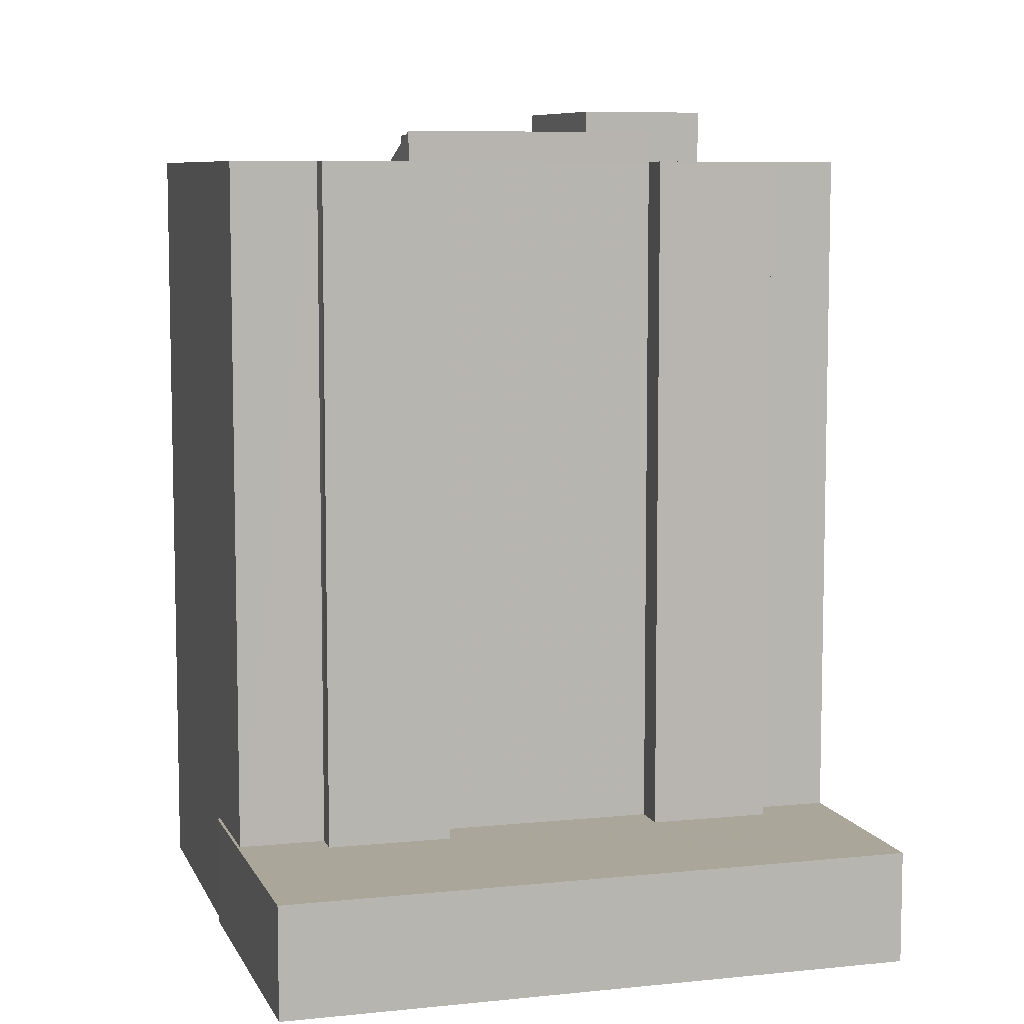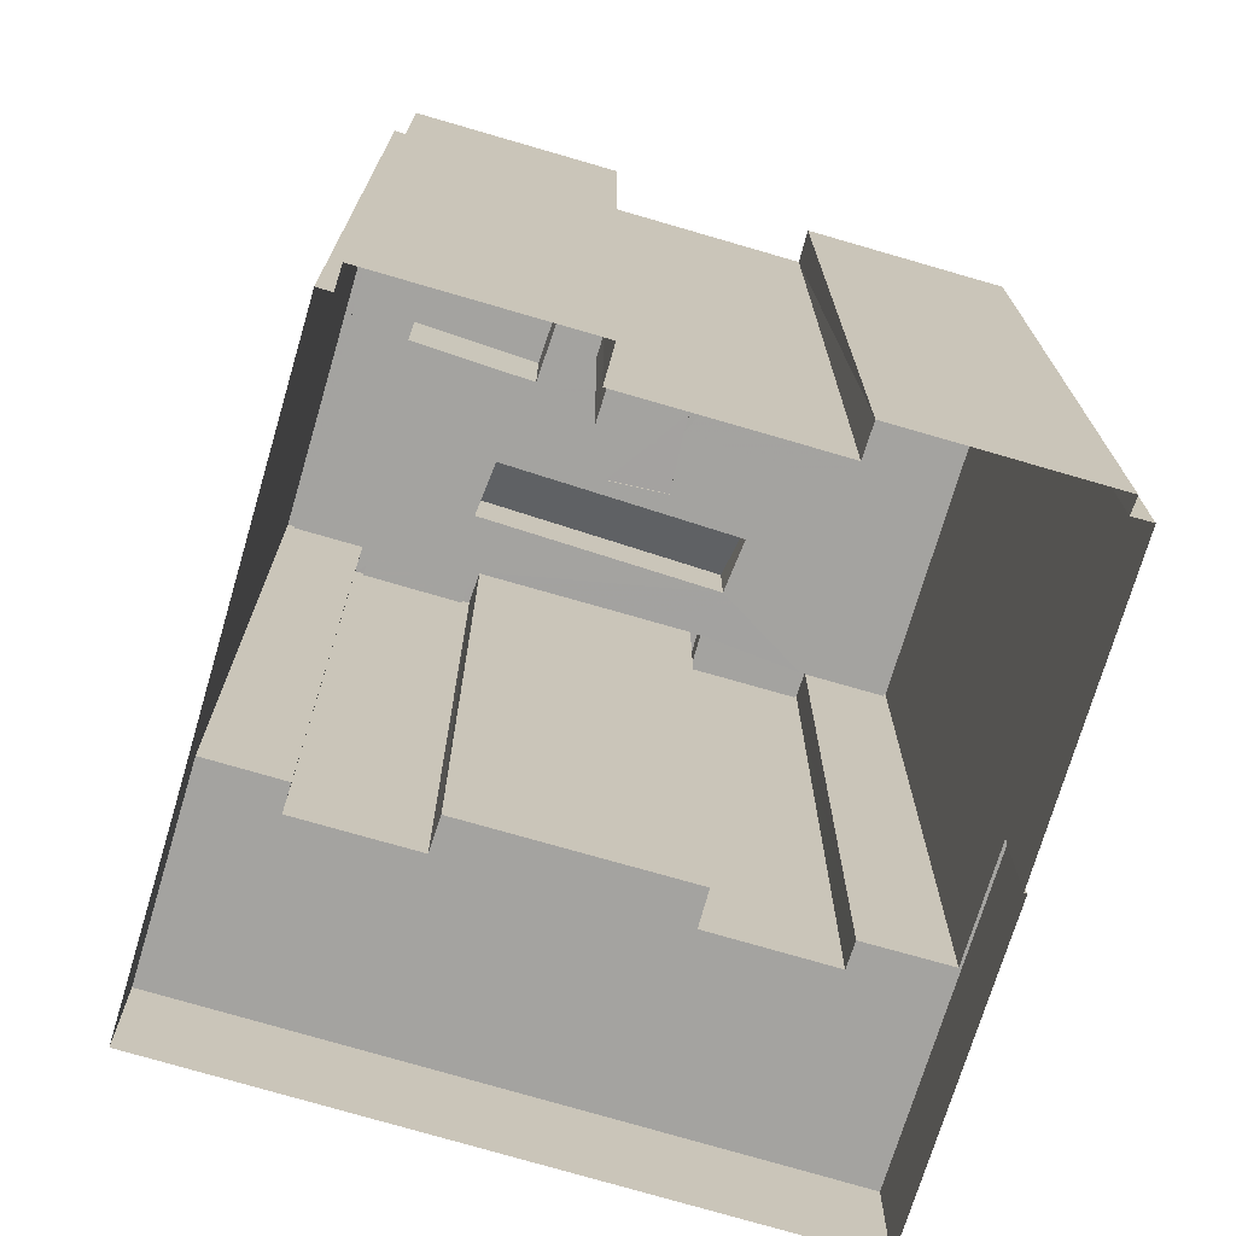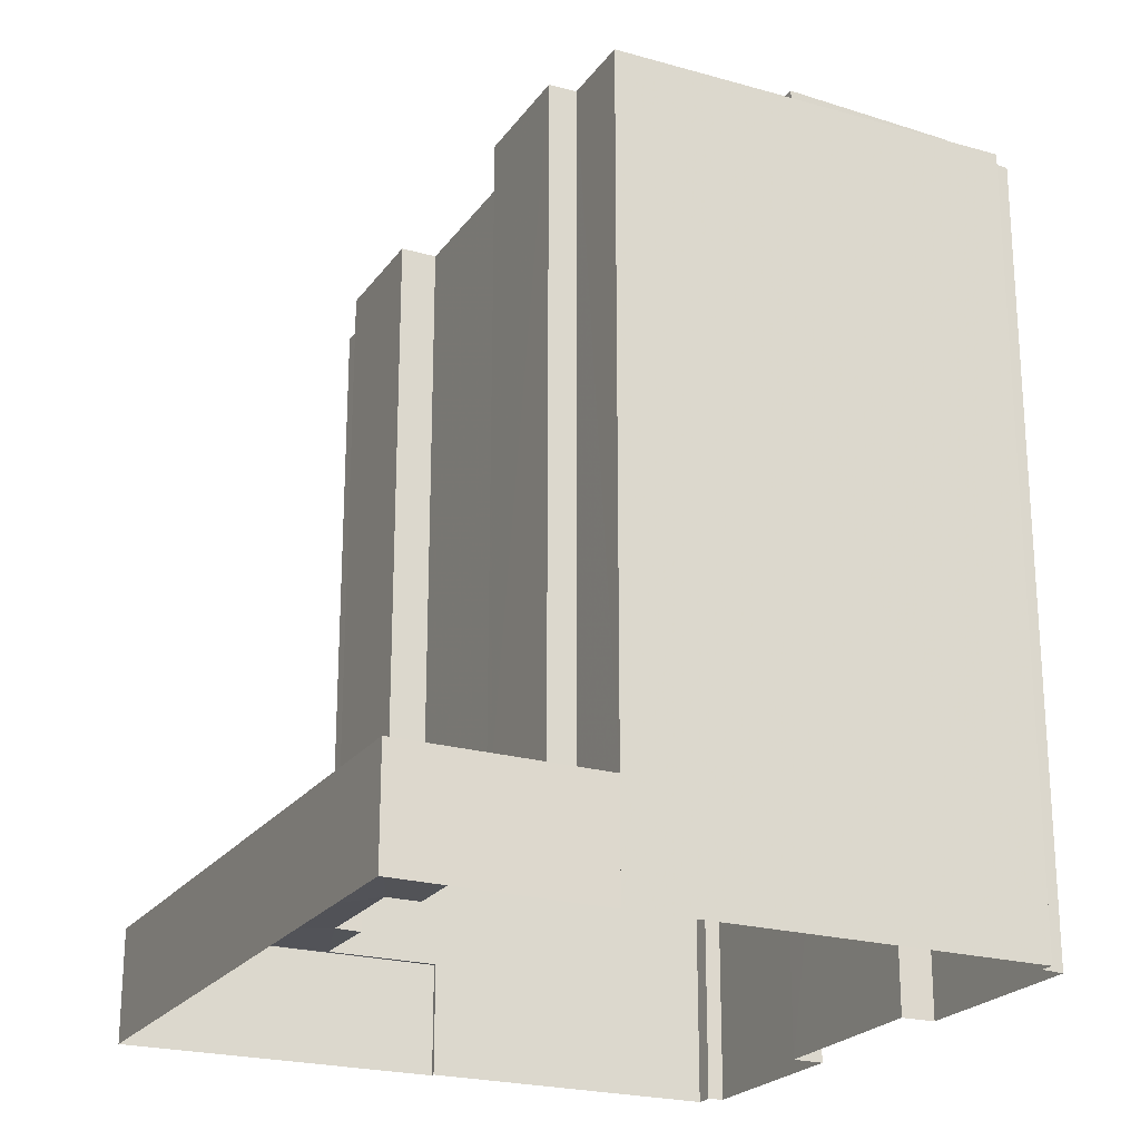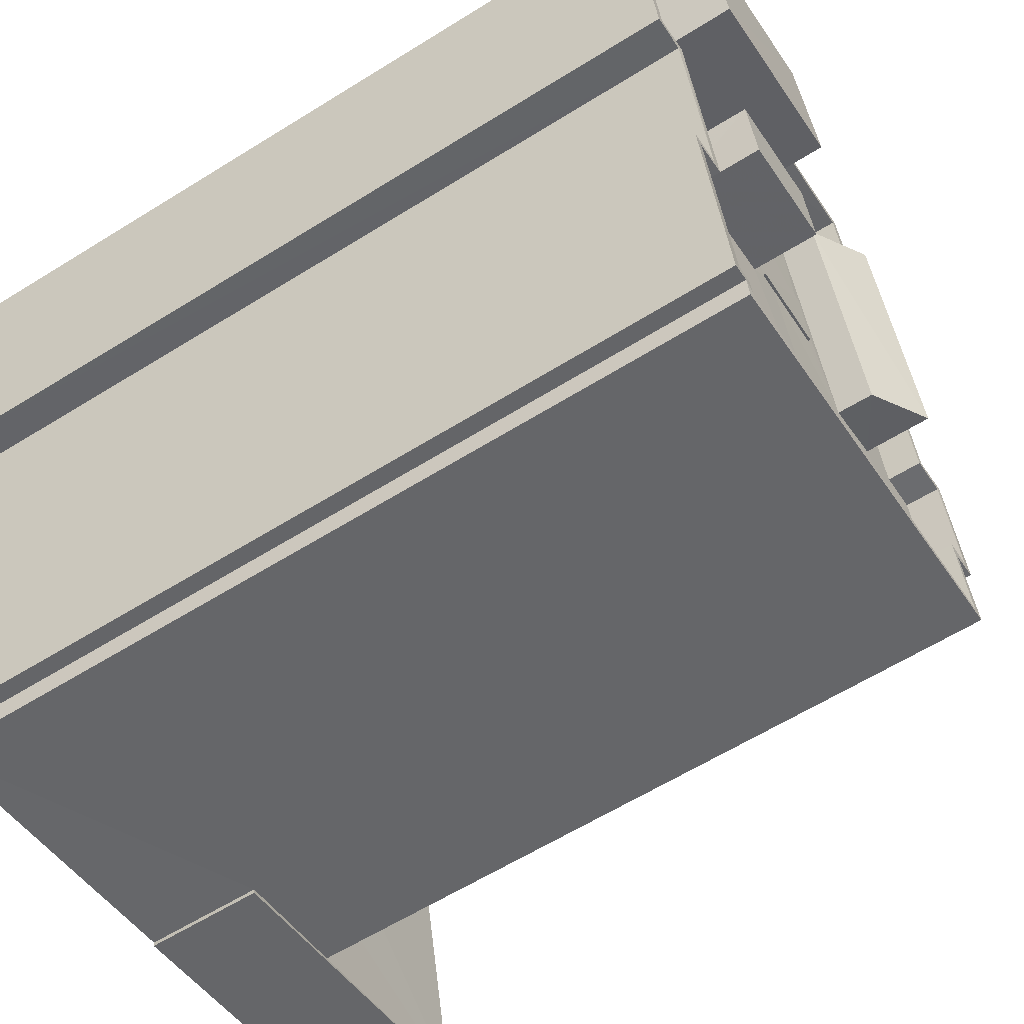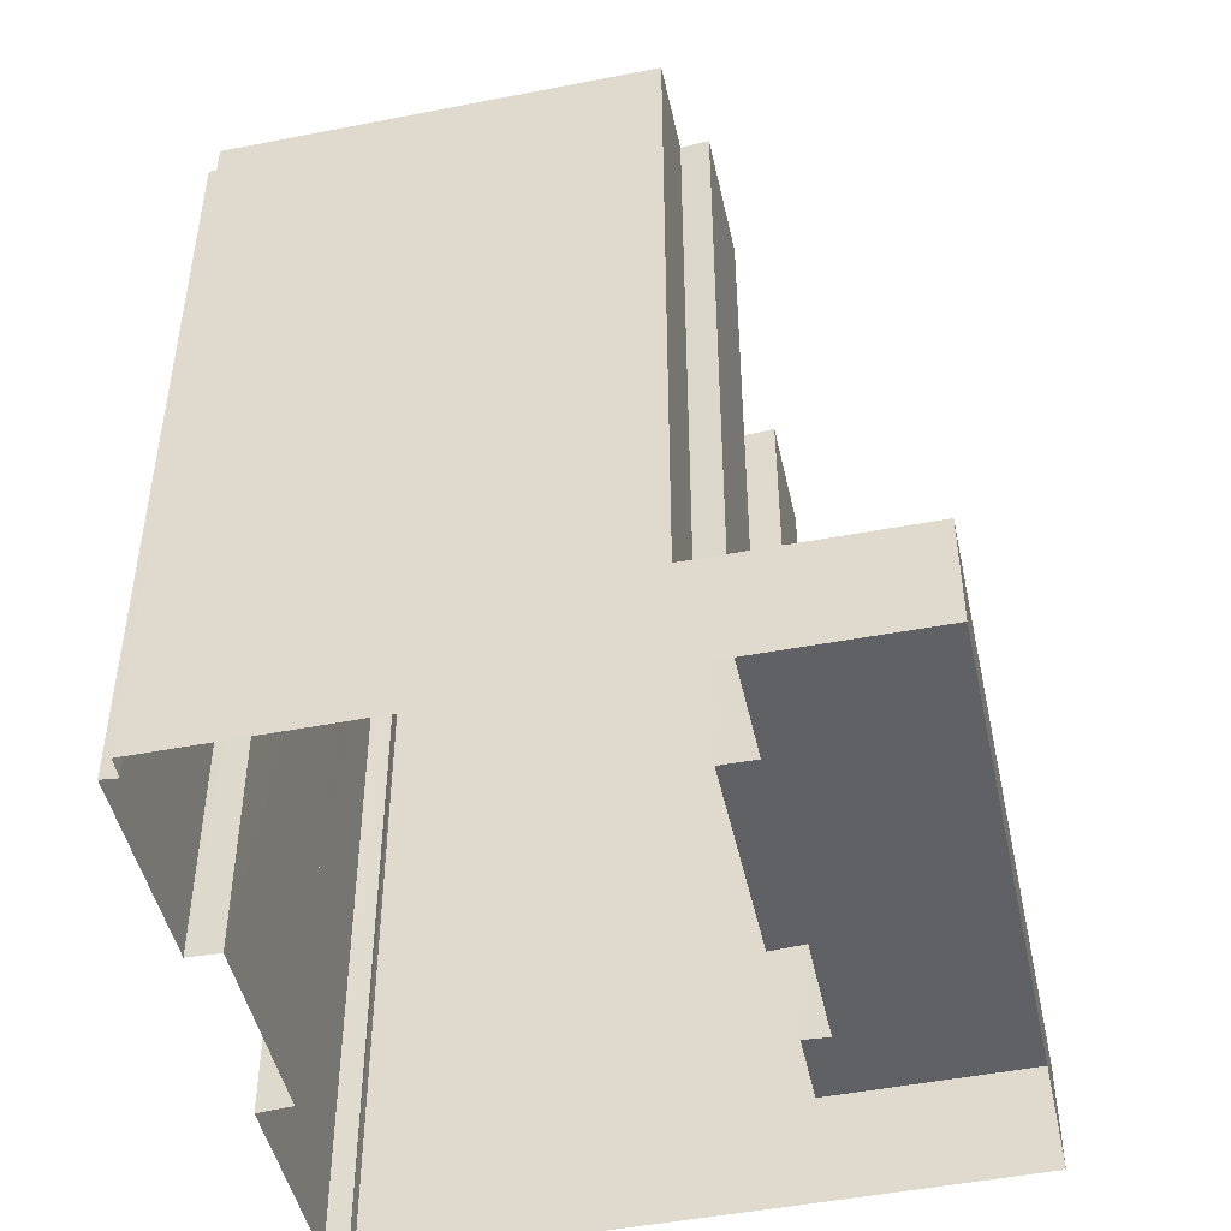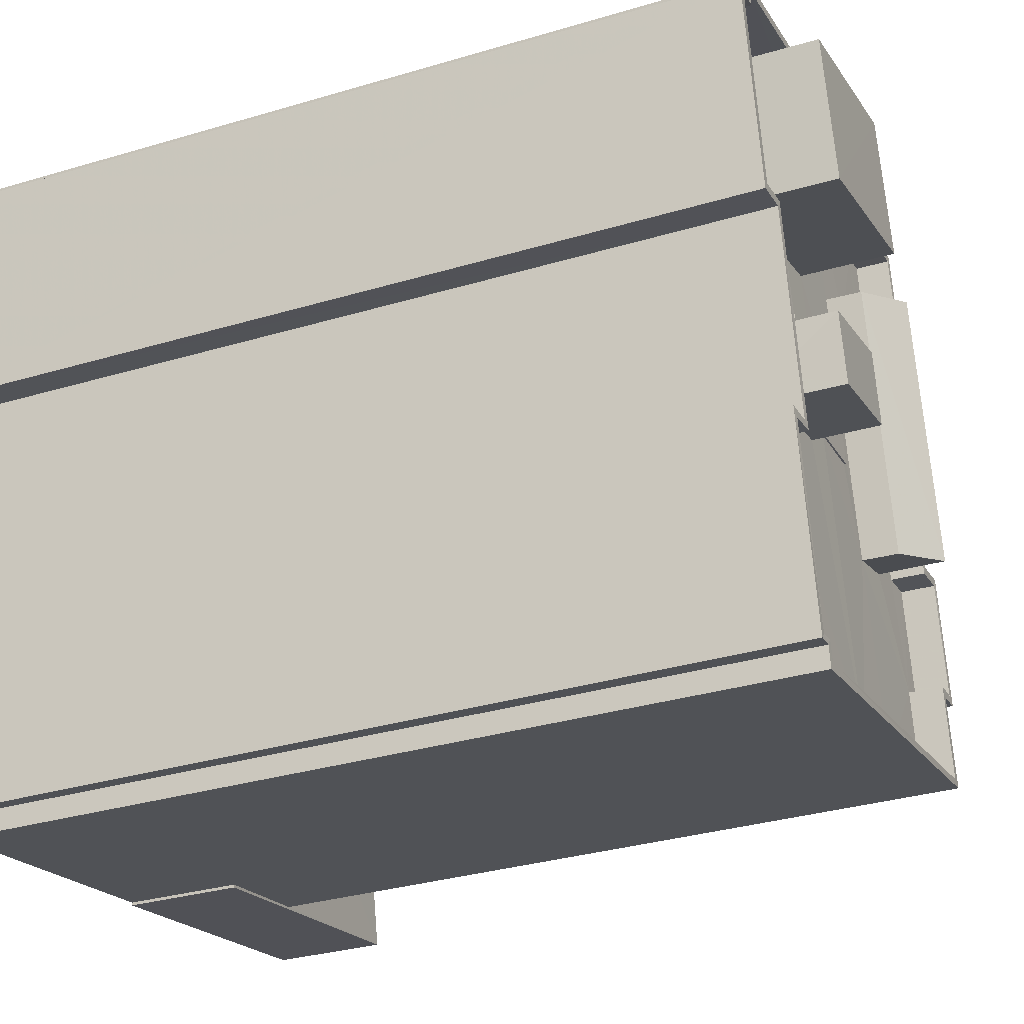
<metadata>
{"format":"obj","ext":"obj","renderer":"f3d","projection":"perspective","resolution":1024,"background":"white","views":[{"elev":7.8,"azim":85.4,"up":"+Z"},{"elev":-72.8,"azim":-95.0,"up":"+Z"},{"elev":-22.5,"azim":165.3,"up":"+Z"},{"elev":-61.0,"azim":-57.5,"up":"+Y"},{"elev":-47.9,"azim":23.8,"up":"+Z"},{"elev":-32.0,"azim":-67.2,"up":"+Y"}]}
</metadata>
<code>
v 1.243e+05 7.854e+05 17.65
v 1.243e+05 7.854e+05 17.66
v 1.243e+05 7.854e+05 17.65
v 1.243e+05 7.854e+05 17.65
v 1.243e+05 7.854e+05 17.65
v 1.243e+05 7.854e+05 17.65
v 1.243e+05 7.854e+05 17.65
v 1.243e+05 7.854e+05 17.65
v 1.243e+05 7.854e+05 17.65
v 1.243e+05 7.854e+05 17.65
v 1.243e+05 7.854e+05 17.65
v 1.243e+05 7.854e+05 17.65
v 1.243e+05 7.854e+05 17.65
v 1.243e+05 7.854e+05 17.65
v 1.243e+05 7.854e+05 17.65
v 1.243e+05 7.854e+05 17.65
v 1.243e+05 7.854e+05 47.69
v 1.243e+05 7.854e+05 48.78
v 1.243e+05 7.854e+05 48.78
v 1.243e+05 7.854e+05 47.69
v 1.243e+05 7.854e+05 46.42
v 1.243e+05 7.854e+05 46.42
v 1.243e+05 7.854e+05 46.42
v 1.243e+05 7.854e+05 46.42
v 1.243e+05 7.854e+05 46.42
v 1.243e+05 7.854e+05 46.42
v 1.243e+05 7.854e+05 46.42
v 1.243e+05 7.854e+05 46.42
v 1.243e+05 7.854e+05 46.42
v 1.243e+05 7.854e+05 46.42
v 1.243e+05 7.854e+05 46.42
v 1.243e+05 7.854e+05 46.42
v 1.243e+05 7.854e+05 46.42
v 1.243e+05 7.854e+05 46.42
v 1.243e+05 7.854e+05 46.42
v 1.243e+05 7.854e+05 46.42
v 1.243e+05 7.854e+05 46.42
v 1.243e+05 7.854e+05 46.42
v 1.243e+05 7.854e+05 46.42
v 1.243e+05 7.854e+05 46.41
v 1.243e+05 7.854e+05 46.41
v 1.243e+05 7.854e+05 46.42
v 1.243e+05 7.854e+05 46.42
v 1.243e+05 7.854e+05 46.41
v 1.243e+05 7.854e+05 46.42
v 1.243e+05 7.854e+05 46.42
v 1.243e+05 7.854e+05 46.42
v 1.243e+05 7.854e+05 46.42
v 1.243e+05 7.854e+05 46.42
v 1.243e+05 7.854e+05 46.42
v 1.243e+05 7.854e+05 46.42
v 1.243e+05 7.854e+05 46.42
v 1.243e+05 7.854e+05 46.42
v 1.243e+05 7.854e+05 46.42
v 1.243e+05 7.854e+05 47.62
v 1.243e+05 7.854e+05 47.62
v 1.243e+05 7.854e+05 47.62
v 1.243e+05 7.854e+05 47.62
v 1.243e+05 7.854e+05 47.62
v 1.243e+05 7.854e+05 47.62
v 1.243e+05 7.854e+05 47.62
v 1.243e+05 7.854e+05 47.62
v 1.243e+05 7.854e+05 47.62
v 1.243e+05 7.854e+05 47.62
v 1.243e+05 7.854e+05 47.62
v 1.243e+05 7.854e+05 47.62
v 1.243e+05 7.854e+05 47.62
v 1.243e+05 7.854e+05 47.62
v 1.243e+05 7.854e+05 47.62
v 1.243e+05 7.854e+05 47.62
v 1.243e+05 7.854e+05 47.62
v 1.243e+05 7.854e+05 47.62
v 1.243e+05 7.854e+05 47.62
v 1.243e+05 7.854e+05 47.62
v 1.243e+05 7.854e+05 47.62
v 1.243e+05 7.854e+05 47.62
v 1.243e+05 7.854e+05 47.61
v 1.243e+05 7.854e+05 47.61
v 1.243e+05 7.854e+05 47.62
v 1.243e+05 7.854e+05 47.62
v 1.243e+05 7.854e+05 47.62
v 1.243e+05 7.854e+05 47.61
v 1.243e+05 7.854e+05 47.61
v 1.243e+05 7.854e+05 47.61
v 1.243e+05 7.854e+05 47.62
v 1.243e+05 7.854e+05 47.62
v 1.243e+05 7.854e+05 47.62
v 1.243e+05 7.854e+05 47.62
v 1.243e+05 7.854e+05 47.62
v 1.243e+05 7.854e+05 47.62
v 1.243e+05 7.854e+05 47.62
v 1.243e+05 7.854e+05 47.62
v 1.243e+05 7.854e+05 47.62
v 1.243e+05 7.854e+05 47.61
v 1.243e+05 7.854e+05 46.42
v 1.243e+05 7.854e+05 46.42
v 1.243e+05 7.854e+05 46.42
v 1.243e+05 7.854e+05 46.42
v 1.243e+05 7.854e+05 46.42
v 1.243e+05 7.854e+05 46.42
v 1.243e+05 7.854e+05 46.42
v 1.243e+05 7.854e+05 46.42
v 1.243e+05 7.854e+05 46.42
v 1.243e+05 7.854e+05 46.42
v 1.243e+05 7.854e+05 46.42
v 1.243e+05 7.854e+05 46.42
v 1.243e+05 7.854e+05 46.5
v 1.243e+05 7.854e+05 46.5
v 1.243e+05 7.854e+05 46.5
v 1.243e+05 7.854e+05 46.5
v 1.243e+05 7.854e+05 48.79
v 1.243e+05 7.854e+05 48.79
v 1.243e+05 7.854e+05 48.79
v 1.243e+05 7.854e+05 48.79
v 1.243e+05 7.854e+05 49.71
v 1.243e+05 7.854e+05 49.71
v 1.243e+05 7.854e+05 49.71
v 1.243e+05 7.854e+05 49.71
v 1.243e+05 7.854e+05 21.86
v 1.243e+05 7.854e+05 21.86
v 1.243e+05 7.854e+05 21.86
v 1.243e+05 7.854e+05 21.86
v 1.243e+05 7.854e+05 21.86
v 1.243e+05 7.854e+05 21.86
v 1.243e+05 7.854e+05 21.86
v 1.243e+05 7.854e+05 21.86
v 1.243e+05 7.854e+05 21.86
v 1.243e+05 7.854e+05 21.86
v 1.243e+05 7.854e+05 21.86
v 1.243e+05 7.854e+05 21.86
v 1.243e+05 7.854e+05 21.86
v 1.243e+05 7.854e+05 21.86
v 1.243e+05 7.854e+05 35.42
v 1.243e+05 7.854e+05 35.42
v 1.243e+05 7.854e+05 35.42
v 1.243e+05 7.854e+05 35.42
v 1.243e+05 7.854e+05 35.42
v 1.243e+05 7.854e+05 35.42
f 1 2 3
f 3 4 5
f 6 7 1
f 8 9 10
f 9 6 1
f 11 5 12
f 13 11 14
f 10 9 15
f 13 16 11
f 15 5 16
f 1 3 5
f 9 1 15
f 16 5 11
f 1 5 15
f 17 18 19
f 17 20 18
f 21 22 23
f 24 25 26
f 22 27 23
f 28 29 24
f 30 31 32
f 25 32 26
f 30 33 31
f 34 35 23
f 35 36 37
f 34 33 30
f 38 21 23
f 35 38 23
f 34 30 36
f 25 30 32
f 29 25 24
f 34 36 35
f 22 21 39
f 40 41 22
f 42 39 21
f 36 43 37
f 44 40 45
f 37 43 46
f 46 47 42
f 29 48 36
f 29 28 48
f 48 49 43
f 50 51 52
f 53 51 50
f 45 40 53
f 43 54 47
f 47 39 42
f 53 39 51
f 53 22 39
f 53 40 22
f 36 48 43
f 46 43 47
f 49 53 50
f 49 48 53
f 55 56 57
f 58 59 60
f 60 55 57
f 61 59 58
f 62 63 64
f 56 65 66
f 63 65 64
f 67 63 62
f 61 58 68
f 58 60 69
f 60 57 69
f 70 65 63
f 66 65 70
f 56 66 57
f 71 72 73
f 72 74 73
f 75 74 76
f 77 78 75
f 61 68 79
f 80 81 71
f 82 78 77
f 82 83 84
f 68 85 79
f 79 86 80
f 87 84 83
f 88 67 62
f 88 89 67
f 90 89 88
f 91 90 87
f 79 85 86
f 90 92 89
f 86 81 80
f 91 92 90
f 93 76 74
f 72 93 74
f 81 72 71
f 91 87 83
f 94 83 82
f 94 82 77
f 77 75 76
f 95 33 96
f 97 98 96
f 27 99 23
f 100 99 27
f 99 101 102
f 103 33 34
f 99 102 104
f 99 105 23
f 104 106 105
f 97 96 106
f 106 103 105
f 33 103 96
f 99 104 105
f 96 103 106
f 107 108 109
f 110 107 109
f 111 112 113
f 111 114 112
f 115 116 117
f 115 118 116
f 119 120 121
f 122 123 124
f 123 122 125
f 120 126 121
f 127 126 125
f 128 129 130
f 130 125 122
f 131 121 132
f 129 127 130
f 132 126 127
f 121 126 132
f 130 127 125
f 133 134 135
f 135 134 136
f 133 137 134
f 136 134 138
f 17 19 103
f 34 17 103
f 19 105 103
f 19 18 105
f 105 20 23
f 105 18 20
f 23 20 17
f 34 23 17
f 52 133 50
f 52 137 133
f 43 49 135
f 136 43 135
f 49 50 133
f 135 49 133
f 138 43 136
f 138 54 43
f 82 14 11
f 82 84 14
f 87 13 14
f 84 87 14
f 90 16 13
f 87 90 13
f 88 15 16
f 90 88 16
f 88 10 15
f 88 62 10
f 64 8 10
f 62 64 10
f 65 9 8
f 64 65 8
f 56 6 9
f 65 56 9
f 6 55 7
f 6 56 55
f 60 123 55
f 55 123 7
f 60 124 123
f 7 123 1
f 121 75 119
f 5 119 12
f 12 119 78
f 119 75 78
f 82 11 12
f 78 82 12
f 124 60 59
f 122 124 59
f 130 59 61
f 130 122 59
f 128 61 79
f 128 130 61
f 129 79 80
f 129 128 79
f 129 80 71
f 127 129 71
f 132 71 73
f 132 127 71
f 131 73 74
f 131 132 73
f 121 74 75
f 121 131 74
f 94 41 40
f 94 77 41
f 94 40 44
f 83 94 44
f 91 44 45
f 91 83 44
f 92 45 53
f 92 91 45
f 89 53 48
f 89 92 53
f 24 67 28
f 28 89 48
f 28 67 89
f 63 67 24
f 26 63 24
f 70 26 32
f 70 63 26
f 66 32 31
f 66 70 32
f 95 57 33
f 33 66 31
f 33 57 66
f 57 95 96
f 69 57 96
f 58 96 98
f 58 69 96
f 58 98 97
f 68 58 97
f 68 97 106
f 85 68 106
f 85 106 104
f 86 85 104
f 81 104 102
f 81 86 104
f 72 102 101
f 72 81 102
f 72 101 99
f 93 72 99
f 93 99 100
f 76 93 100
f 41 77 22
f 27 22 76
f 27 76 100
f 22 77 76
f 35 109 108
f 38 35 108
f 108 107 21
f 108 21 38
f 107 42 21
f 42 107 110
f 46 42 110
f 110 109 37
f 110 37 46
f 109 35 37
f 113 112 39
f 47 113 39
f 112 114 51
f 39 112 51
f 134 137 52
f 134 52 111
f 52 114 111
f 52 51 114
f 138 134 54
f 47 54 113
f 113 54 111
f 54 134 111
f 29 36 117
f 116 29 117
f 118 25 29
f 116 118 29
f 115 25 118
f 115 30 25
f 36 115 117
f 36 30 115
f 1 123 125
f 2 1 125
f 125 3 2
f 125 126 3
f 126 120 4
f 3 126 4
f 119 4 120
f 119 5 4

</code>
